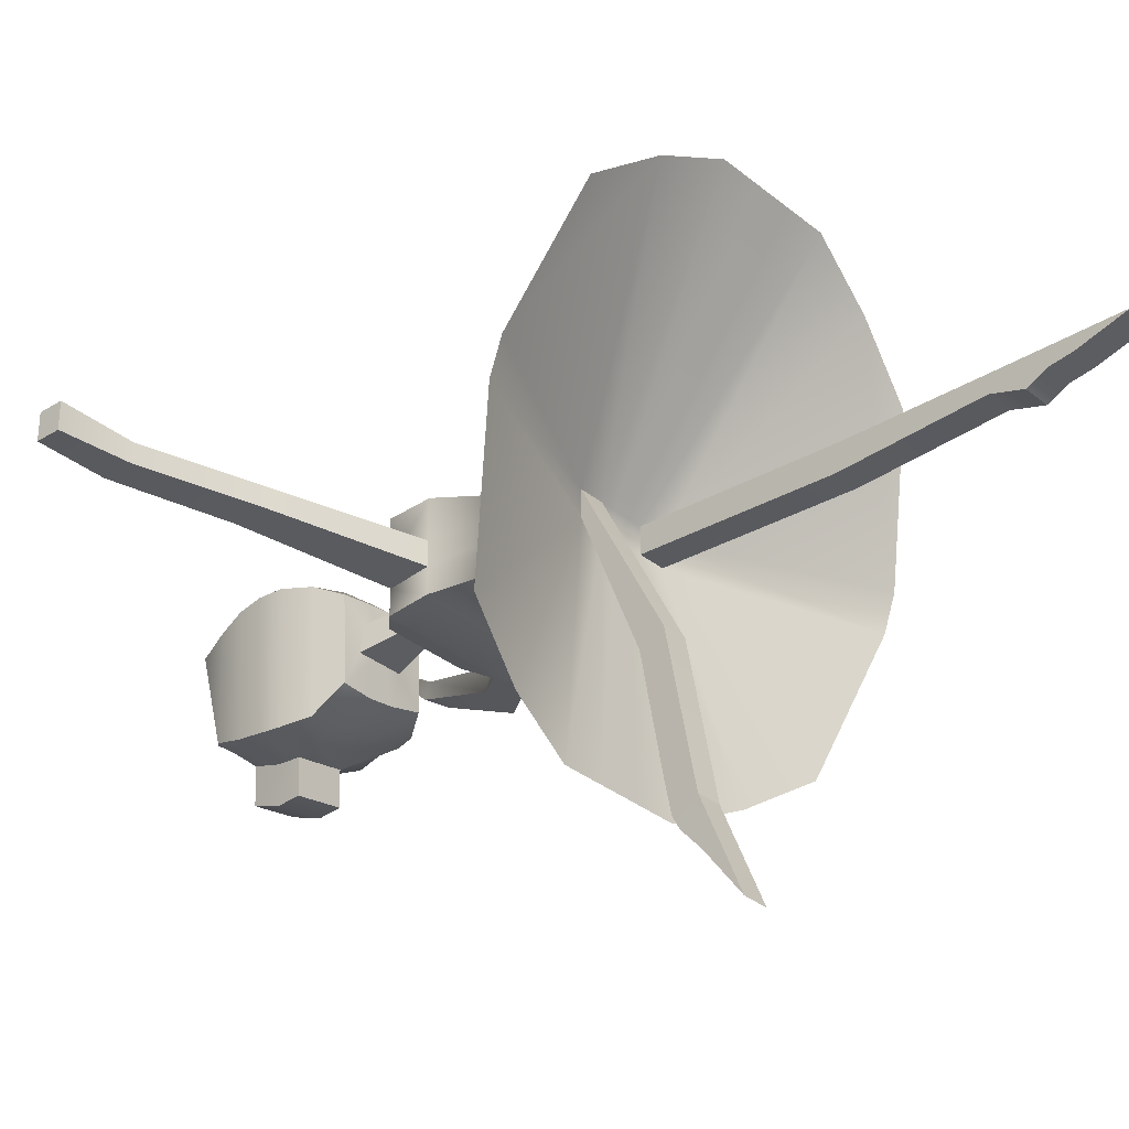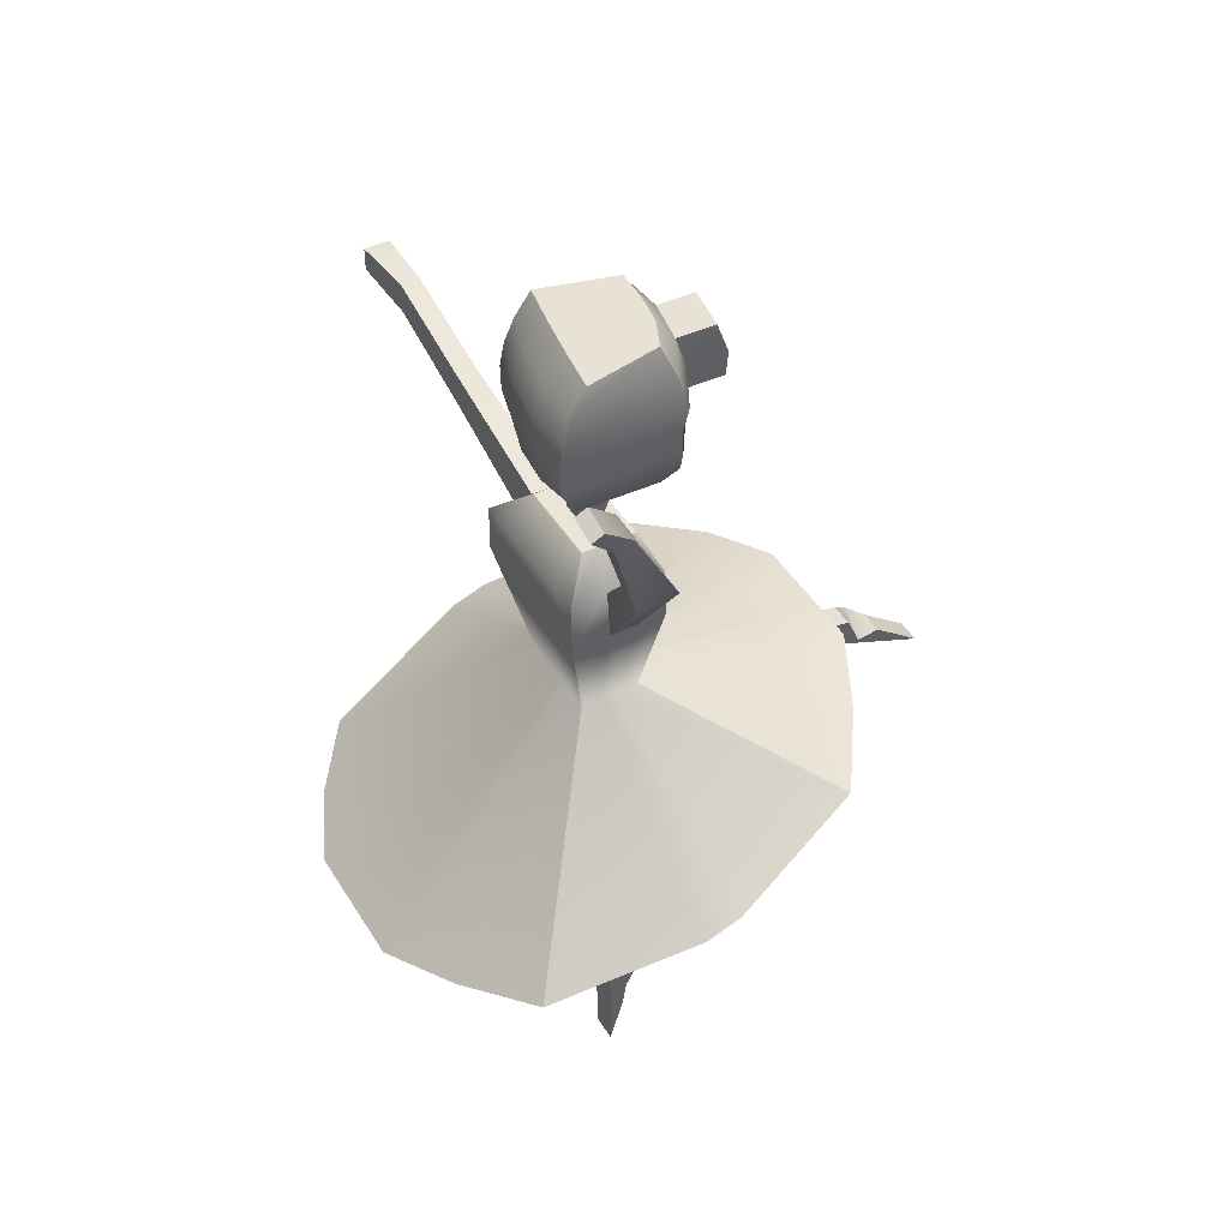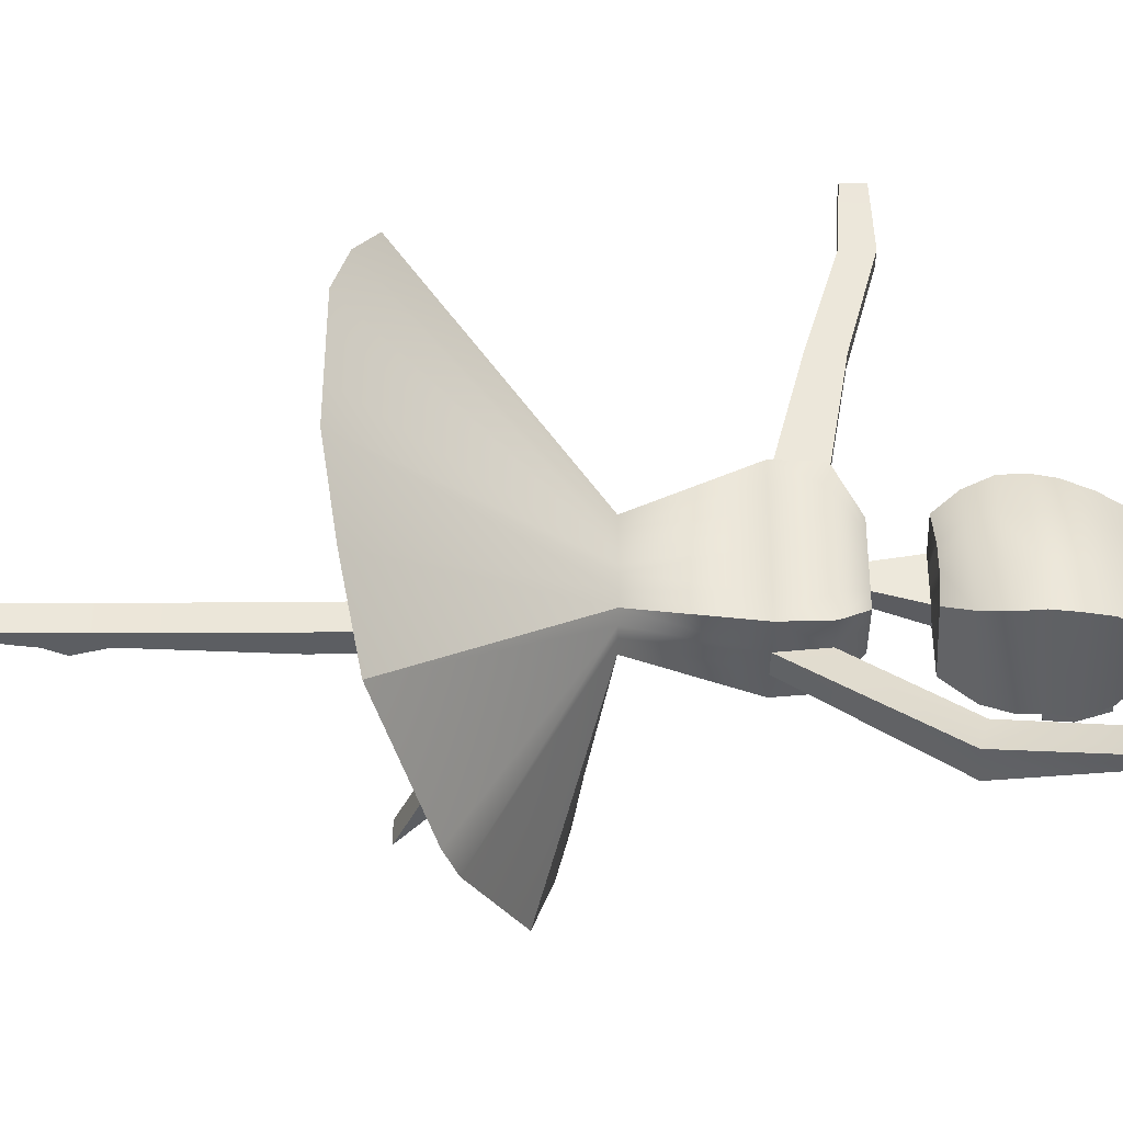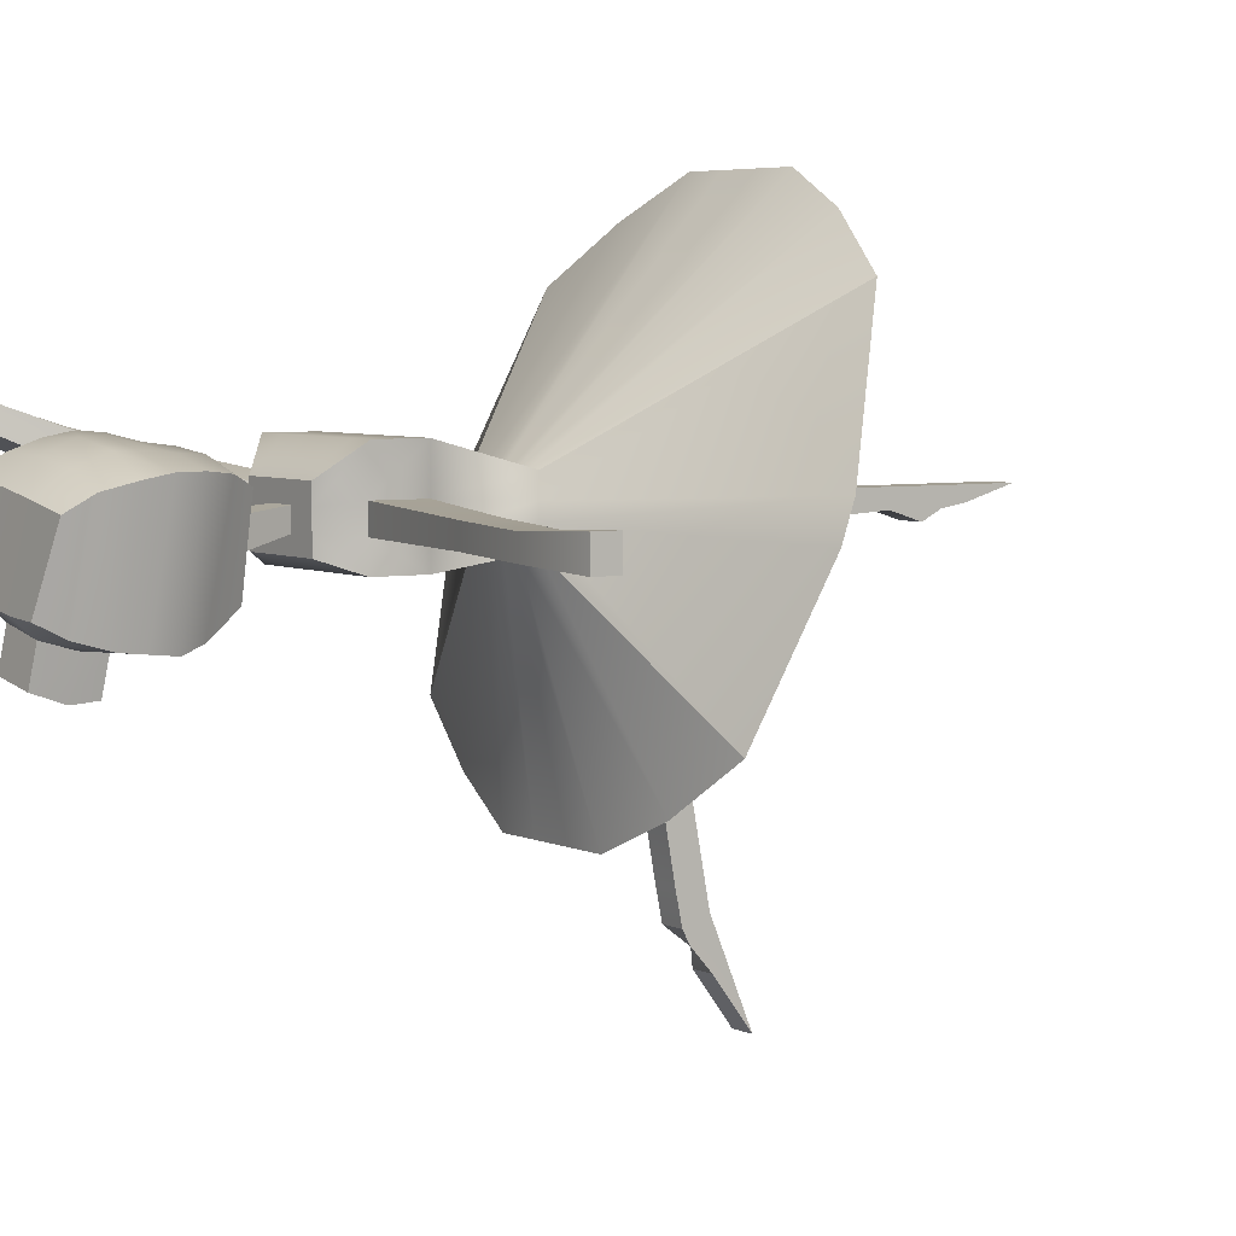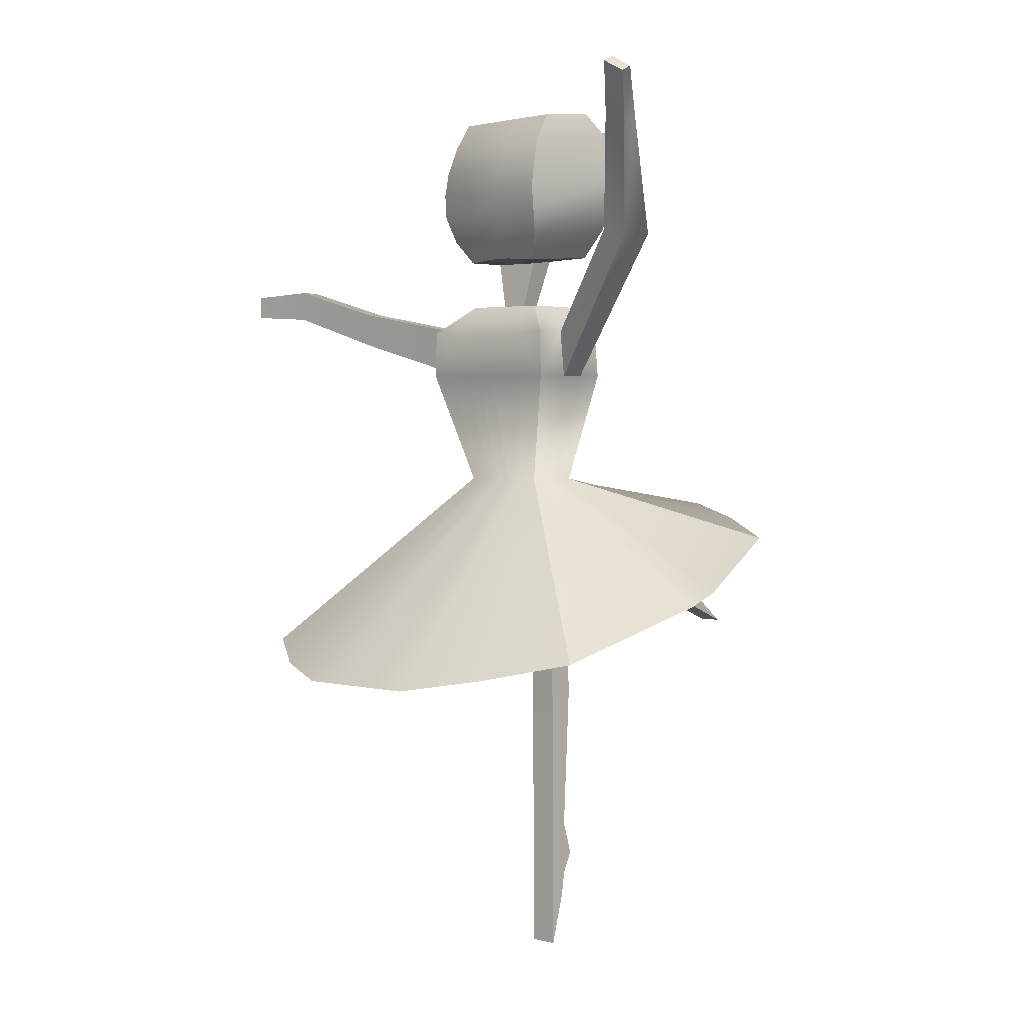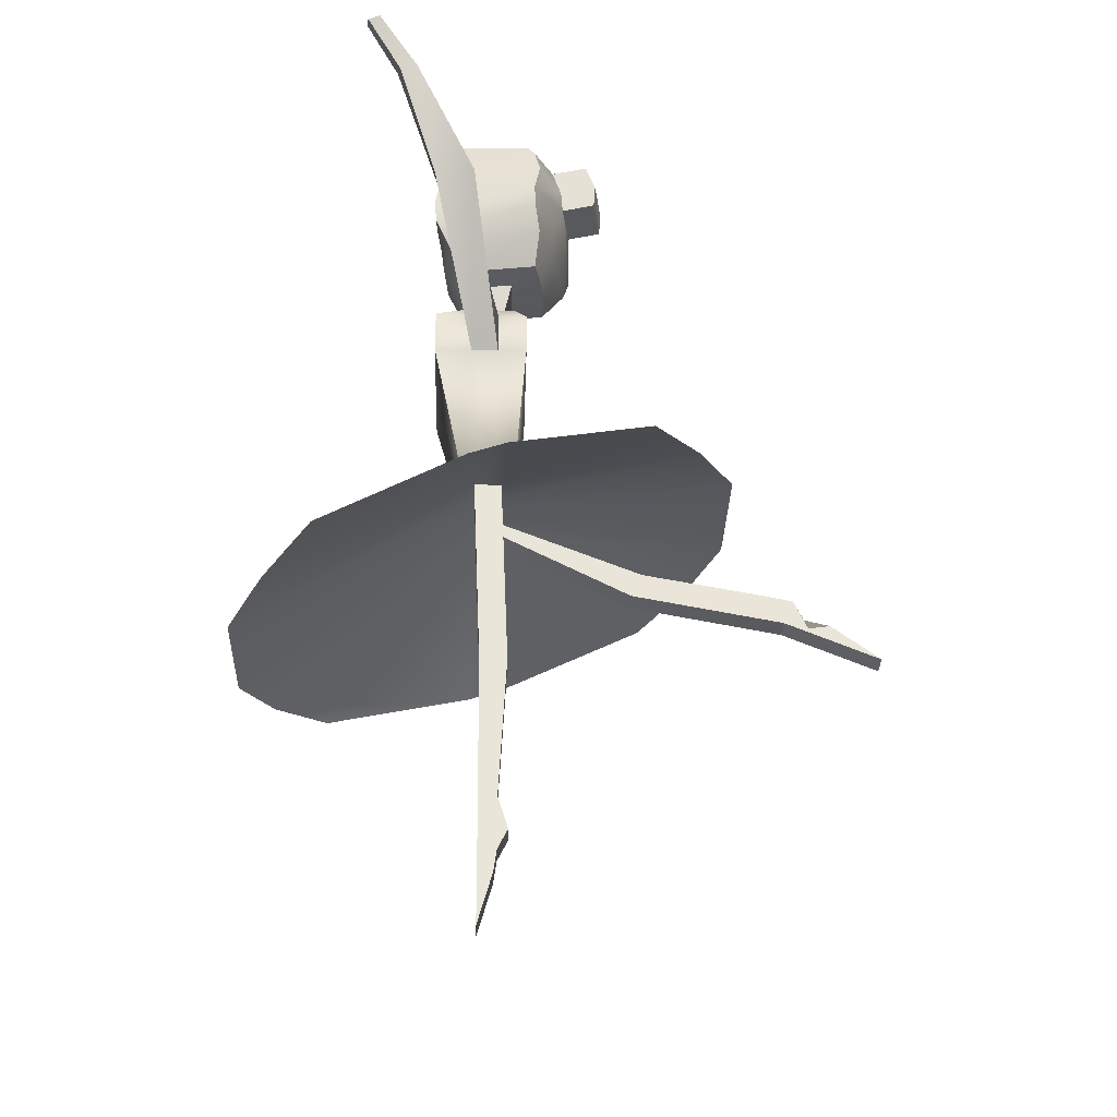
<metadata>
{"format":"obj","ext":"obj","renderer":"f3d","projection":"perspective","resolution":1024,"background":"white","views":[{"elev":-32.2,"azim":-48.7,"up":"+Z"},{"elev":44.3,"azim":60.4,"up":"+Y"},{"elev":51.9,"azim":90.2,"up":"+Z"},{"elev":5.1,"azim":-125.2,"up":"+Z"},{"elev":2.8,"azim":41.7,"up":"+Y"},{"elev":-30.5,"azim":88.3,"up":"+Y"}]}
</metadata>
<code>
g default
v -1.719 -1.536 1.395
v 1.72 -1.516 1.339
v -0.3637 1.52 0.2245
v 0.3637 1.52 0.2245
v -0.3637 1.52 -0.2245
v 0.3637 1.52 -0.2245
v -1.723 -0.5664 -1.394
v 1.725 -0.5857 -1.338
v -0.6273 1.283 0.4642
v -0.6031 1.283 -0.3252
v 0.6031 1.283 -0.3251
v 0.6273 1.283 0.4642
v -0.64 0.8917 0.4642
v -0.64 0.8917 -0.3252
v 0.64 0.8917 -0.3251
v 0.64 0.8917 0.4642
v -1.172 -1.68 1.809
v -0.4385 0.8917 0.4642
v -0.421 1.283 0.4642
v -0.2492 1.52 0.2245
v -0.2492 1.52 -0.2245
v -0.3977 1.283 -0.3252
v -0.4385 0.8917 -0.3252
v -1.173 -0.4221 -1.809
v -0.6033 -1.772 2.074
v -0.2258 0.8917 0.4642
v -0.2173 1.283 0.4642
v -0.1283 1.52 0.2245
v -0.1283 1.52 -0.2245
v -0.2056 1.283 -0.3252
v -0.2258 0.8917 -0.3252
v -0.6033 -0.3297 -2.074
v 0.4678 -1.772 2.074
v 0.1751 0.8917 0.4642
v 0.1683 1.283 0.4642
v 0.09949 1.52 0.2245
v 0.09949 1.52 -0.2245
v 0.1591 1.283 -0.3252
v 0.1751 0.8917 -0.3252
v 0.4678 -0.3297 -2.074
v 1.096 -1.663 1.761
v 0.41 0.8917 0.4642
v 0.3945 1.283 0.4642
v 0.233 1.52 0.2245
v 0.233 1.52 -0.2245
v 0.3733 1.283 -0.3252
v 0.41 0.8917 -0.3252
v 1.096 -0.4388 -1.761
v 2.071 -1.098 0.135
v 0.41 -0.3345 0.1023
v 0.1751 -0.3345 0.1023
v -0.2258 -0.3345 0.1023
v -0.4385 -0.3345 0.1023
v -2.071 -1.098 0.135
v -0.64 0.8917 0.1137
v -0.5969 1.283 0.1137
v -0.3637 1.52 0.07498
v -0.2492 1.52 0.07498
v -0.1283 1.52 0.07498
v 0.09949 1.52 0.07498
v 0.233 1.52 0.07498
v 0.3637 1.52 0.07498
v 0.5998 1.283 0.1491
v 0.64 0.8917 0.1491
v 2.071 -0.9927 -0.1672
v 0.41 -0.3345 -0.1268
v 0.1751 -0.3345 -0.1268
v -0.2258 -0.3345 -0.1268
v -0.4385 -0.3345 -0.1268
v -2.071 -0.9927 -0.1672
v -0.64 0.8917 -0.09761
v -0.5958 1.283 -0.09761
v -0.3637 1.52 -0.09289
v -0.2492 1.52 -0.09289
v -0.1283 1.52 -0.09289
v 0.09949 1.52 -0.09289
v 0.233 1.52 -0.09289
v 0.3637 1.52 -0.09289
v 0.5959 1.283 -0.08005
v 0.64 0.8917 -0.08005
v -0.2275 1.94 -0.1931
v 0.1768 1.94 -0.1931
v -0.2275 1.914 0.03461
v 0.1768 1.914 0.03461
v 0.3632 1.936 0.2584
v -0.4136 1.931 0.2031
v 0.4201 1.972 -0.3973
v -0.3374 1.97 -0.4777
v 0.5473 3.205 0.2717
v -0.5658 3.205 0.09473
v 0.4927 3.273 -0.3258
v -0.3212 3.273 -0.503
v 0.1751 -3.21 -0.1299
v 0.1751 -3.38 0.02329
v 0.41 -3.21 -0.1299
v 0.41 -3.38 0.02329
v -0.4369 -1.008 -2.361
v -0.4378 -1.274 -2.542
v -0.2242 -1.009 -2.362
v -0.2251 -1.274 -2.543
v 0.1751 -3.488 -0.2187
v 0.1751 -3.659 -0.1332
v 0.41 -3.488 -0.2187
v 0.41 -3.659 -0.1332
v -0.4369 -1.063 -2.629
v -0.4379 -1.127 -2.747
v -0.2242 -1.063 -2.629
v -0.2252 -1.325 -2.748
v 0.41 -4.293 0.01985
v 0.1751 -4.293 0.01985
v 0.1751 -3.861 -0.1032
v 0.41 -3.861 -0.1032
v -0.2275 -1.61 -3.355
v -0.4402 -1.61 -3.355
v -0.4402 -1.296 -2.936
v -0.2275 -1.296 -2.937
v -1.896 1.204 -0.09788
v -1.896 1.497 -0.09788
v -1.896 1.204 0.07344
v -1.896 1.497 0.07344
v 1.585 2.103 0.1442
v 1.585 2.067 0.4804
v 1.36 2.189 0.2667
v 1.36 2.137 0.4684
v -3.441 1.511 -0.1261
v -3.441 1.712 -0.1261
v -3.441 1.511 0.1016
v -3.441 1.712 0.1016
v 2.053 3.399 0.9823
v 2.053 3.353 1.081
v 1.876 3.493 1.003
v 1.876 3.447 1.102
v -0.3686 -0.04502 0.2435
v -0.3686 -0.04502 0.05969
v -0.3686 -0.04502 -0.07395
v -0.3686 -0.04502 -0.2435
v -0.2525 -0.04502 -0.2435
v -0.13 -0.04502 -0.2435
v 0.1008 -0.04502 -0.2435
v 0.2361 -0.04502 -0.2435
v 0.3686 -0.04502 -0.2435
v 0.3686 -0.04502 -0.07395
v 0.3686 -0.04502 0.05969
v 0.3686 -0.04502 0.2435
v 0.2361 -0.04502 0.2435
v 0.1008 -0.04502 0.2435
v -0.13 -0.04502 0.2435
v -0.2525 -0.04502 0.2435
v -0.6537 2.755 0.2751
v -0.5019 2.85 -0.6795
v 0.7186 2.85 -0.4334
v 0.5642 2.755 0.4705
v -0.6603 2.555 0.3116
v -0.4974 2.65 -0.7016
v 0.7102 2.65 -0.3867
v 0.5717 2.555 0.5066
v -0.6453 2.352 0.3128
v -0.4929 2.447 -0.7241
v 0.7105 2.445 -0.3942
v 0.5768 2.354 0.4916
v -0.2251 -1.031 -1.248
v -0.2241 -0.824 -1.347
v -0.4368 -0.8232 -1.347
v -0.4378 -1.03 -1.249
v 0.1751 -1.993 0.03421
v 0.41 -1.993 0.03421
v 0.41 -1.993 -0.1949
v 0.1751 -1.993 -0.1949
v 0.3346 2.873 -0.6341
v 0.3366 2.672 -0.6486
v 0.322 2.46 -0.5586
v 0.1478 1.979 -0.4607
v -0.09403 1.914 0.03461
v -0.0531 1.52 0.07498
v -0.0531 1.52 0.2245
v -0.08968 1.283 0.4642
v -0.09343 0.8917 0.4642
v -0.0538 -0.04502 0.2435
v -0.2497 -1.772 2.074
v -0.09343 -0.3345 0.1023
v -0.09343 -0.3345 -0.1268
v -0.2497 -0.3297 -2.074
v -0.0538 -0.04502 -0.2435
v -0.09343 0.8917 -0.3252
v -0.0847 1.283 -0.3252
v -0.0531 1.52 -0.2245
v -0.0531 1.52 -0.09289
v -0.09403 1.94 -0.1931
v 0.08145 1.951 0.2763
v 0.1615 2.338 0.4506
v 0.1562 2.533 0.4863
v 0.1459 2.733 0.4867
v 0.1785 3.205 0.2218
v 0.2329 3.276 -0.4402
v -0.08246 2.873 -0.7019
v -0.08008 2.672 -0.7149
v -0.08252 2.469 -0.6975
v -0.06421 1.979 -0.487
v 0.04332 1.914 0.03461
v 0.02428 1.52 0.07498
v 0.02428 1.52 0.2245
v 0.04099 1.283 0.4642
v 0.04273 0.8917 0.4642
v 0.0246 -0.04502 0.2435
v 0.1142 -1.772 2.074
v 0.04273 -0.3345 0.1023
v 0.04273 -0.3345 -0.1268
v 0.1142 -0.3297 -2.074
v 0.0246 -0.04502 -0.2435
v 0.04273 0.8917 -0.3252
v 0.0387 1.283 -0.3252
v 0.02428 1.52 -0.2245
v 0.02428 1.52 -0.09289
v 0.04332 1.94 -0.1931
v -0.1345 1.951 0.2564
v -0.2569 2.33 0.3991
v -0.2605 2.533 0.42
v -0.2661 2.733 0.4203
v -0.1997 3.205 0.1616
v -0.04577 3.276 -0.4867
v 0.3069 3.122 -0.5565
v 0.6497 3.074 -0.3863
v 0.5416 2.995 0.3953
v 0.1569 2.986 0.3871
v -0.2305 2.986 0.3255
v -0.5988 2.995 0.214
v -0.4689 3.113 -0.6029
v -0.07888 3.122 -0.6279
v -0.05725 2.239 -0.6262
v -0.3933 2.234 -0.673
v -0.5459 2.126 0.2871
v -0.218 2.121 0.3846
v 0.1298 2.123 0.4199
v 0.4811 2.135 0.3709
v 0.609 2.226 -0.4341
v 0.2843 2.237 -0.5519
v 0.3553 3.159 -0.8609
v 0.3839 2.912 -0.9442
v 0.3814 2.707 -0.9301
v -0.03534 2.707 -0.9963
v -0.03339 2.912 -1.011
v -0.03205 3.159 -0.9225
v -2.838 1.744 0.0719
v -2.838 1.479 0.0719
v -2.838 1.479 -0.09634
v -2.838 1.744 -0.09634
v 1.668 3.078 0.8259
v 1.668 3.124 0.6838
v 1.845 3.03 0.6532
v 1.845 2.984 0.7953
g pCube1
f 1 17 148 133
f 73 74 21 5
f 136 137 24 7
f 7 24 69 70
f 142 65 8 141
f 7 70 135 136
f 10 72 73 5
f 5 21 22 10
f 79 11 6 78
f 9 19 20 3
f 14 71 72 10
f 10 22 23 14
f 80 15 11 79
f 13 18 19 9
f 17 25 147 148
f 19 18 26 27
f 20 19 27 28
f 21 74 75 29
f 22 21 29 30
f 23 22 30 31
f 24 137 138 32
f 69 24 32 68
f 178 179 205 204
f 176 177 203 202
f 201 175 176 202
f 212 186 187 213
f 211 185 186 212
f 210 184 185 211
f 208 182 183 209
f 181 182 208 207
f 33 41 145 146
f 35 34 42 43
f 36 35 43 44
f 37 76 77 45
f 38 37 45 46
f 39 38 46 47
f 40 139 140 48
f 67 40 48 66
f 41 2 144 145
f 43 42 16 12
f 44 43 12 4
f 45 77 78 6
f 46 45 6 11
f 47 46 11 15
f 48 140 141 8
f 66 48 8 65
f 41 50 49 2
f 33 51 50 41
f 205 179 180 206
f 17 53 52 25
f 54 53 17 1
f 134 54 1 133
f 56 55 13 9
f 57 56 9 3
f 3 20 58 57
f 59 58 20 28
f 200 174 175 201
f 61 60 36 44
f 62 61 44 4
f 12 63 62 4
f 16 64 63 12
f 2 49 143 144
f 50 66 65 49
f 102 101 103 104
f 180 181 207 206
f 106 105 107 108
f 70 69 53 54
f 135 70 54 134
f 126 125 127 128
f 73 72 56 57
f 57 58 74 73
f 75 74 58 59
f 219 193 194 220
f 77 76 60 61
f 78 77 61 62
f 63 79 78 62
f 130 129 131 132
f 143 49 65 142
f 213 187 188 214
f 75 59 83 81
f 173 174 200 199
f 60 76 82 84
f 232 233 190 216
f 234 235 159 160
f 197 171 236 229
f 230 231 157 158
f 51 67 168 165
f 67 66 167 168
f 66 50 166 167
f 50 51 165 166
f 53 69 163 164
f 69 68 162 163
f 68 52 161 162
f 52 53 164 161
f 94 93 101 102
f 93 95 103 101
f 95 96 104 103
f 109 110 111 112
f 98 97 105 106
f 97 99 107 105
f 99 100 108 107
f 113 114 115 116
f 96 94 110 109
f 94 102 111 110
f 102 104 112 111
f 104 96 109 112
f 100 98 114 113
f 98 106 115 114
f 106 108 116 115
f 108 100 113 116
f 72 71 117 118
f 71 55 119 117
f 55 56 120 119
f 56 72 118 120
f 64 80 121 122
f 80 79 123 121
f 79 63 124 123
f 63 64 122 124
f 118 117 245 246
f 117 119 244 245
f 119 120 243 244
f 120 118 246 243
f 122 121 249 250
f 121 123 248 249
f 123 124 247 248
f 124 122 250 247
f 55 134 133 13
f 71 135 134 55
f 136 135 71 14
f 14 23 137 136
f 138 137 23 31
f 209 183 184 210
f 140 139 39 47
f 141 140 47 15
f 80 142 141 15
f 64 143 142 80
f 144 143 64 16
f 145 144 16 42
f 146 145 42 34
f 177 178 204 203
f 148 147 26 18
f 133 148 18 13
f 150 149 226 227
f 237 238 241 242
f 152 151 222 223
f 218 192 224 225
f 154 153 149 150
f 238 239 240 241
f 156 155 151 152
f 217 191 192 218
f 158 157 153 154
f 170 171 197 196
f 160 159 155 156
f 216 190 191 217
f 149 218 225 226
f 153 217 218 149
f 157 216 217 153
f 231 232 216 157
f 76 213 214 82
f 212 213 76 37
f 211 212 37 38
f 210 211 38 39
f 139 209 210 39
f 208 209 139 40
f 207 208 40 67
f 206 207 67 51
f 205 206 51 33
f 204 205 33 146
f 203 204 146 34
f 202 203 34 35
f 201 202 35 36
f 60 200 201 36
f 199 200 60 84
f 197 229 230 158
f 196 197 158 154
f 195 196 154 150
f 228 195 150 227
f 90 219 220 92
f 162 161 100 99
f 163 162 99 97
f 164 163 97 98
f 161 164 98 100
f 166 165 94 96
f 167 166 96 95
f 168 167 95 93
f 165 168 93 94
f 155 170 169 151
f 159 171 170 155
f 235 236 171 159
f 59 174 173 83
f 175 174 59 28
f 28 27 176 175
f 27 26 177 176
f 147 178 177 26
f 25 179 178 147
f 25 52 180 179
f 52 68 181 180
f 68 32 182 181
f 32 138 183 182
f 184 183 138 31
f 31 30 185 184
f 30 29 186 185
f 29 75 187 186
f 188 187 75 81
f 190 233 234 160
f 191 190 160 156
f 192 191 156 152
f 224 192 152 223
f 194 193 89 91
f 151 169 221 222
f 220 194 221 228
f 222 221 194 91
f 223 222 91 89
f 193 224 223 89
f 224 193 219 225
f 226 225 219 90
f 227 226 90 92
f 220 228 227 92
f 229 198 88 230
f 88 86 231 230
f 86 215 232 231
f 189 233 232 215
f 234 233 189 85
f 85 87 235 234
f 87 172 236 235
f 236 172 198 229
f 221 169 238 237
f 239 170 196 240
f 169 170 239 238
f 196 195 241 240
f 237 242 228 221
f 195 228 242 241
f 244 243 128 127
f 245 244 127 125
f 246 245 125 126
f 243 246 126 128
f 248 247 132 131
f 249 248 131 129
f 250 249 129 130
f 247 250 130 132
f 188 81 88 198
f 81 83 86 88
f 83 173 215 86
f 84 82 87 85
f 198 172 214 188
f 189 215 173 199
f 199 84 85 189
f 82 214 172 87

</code>
